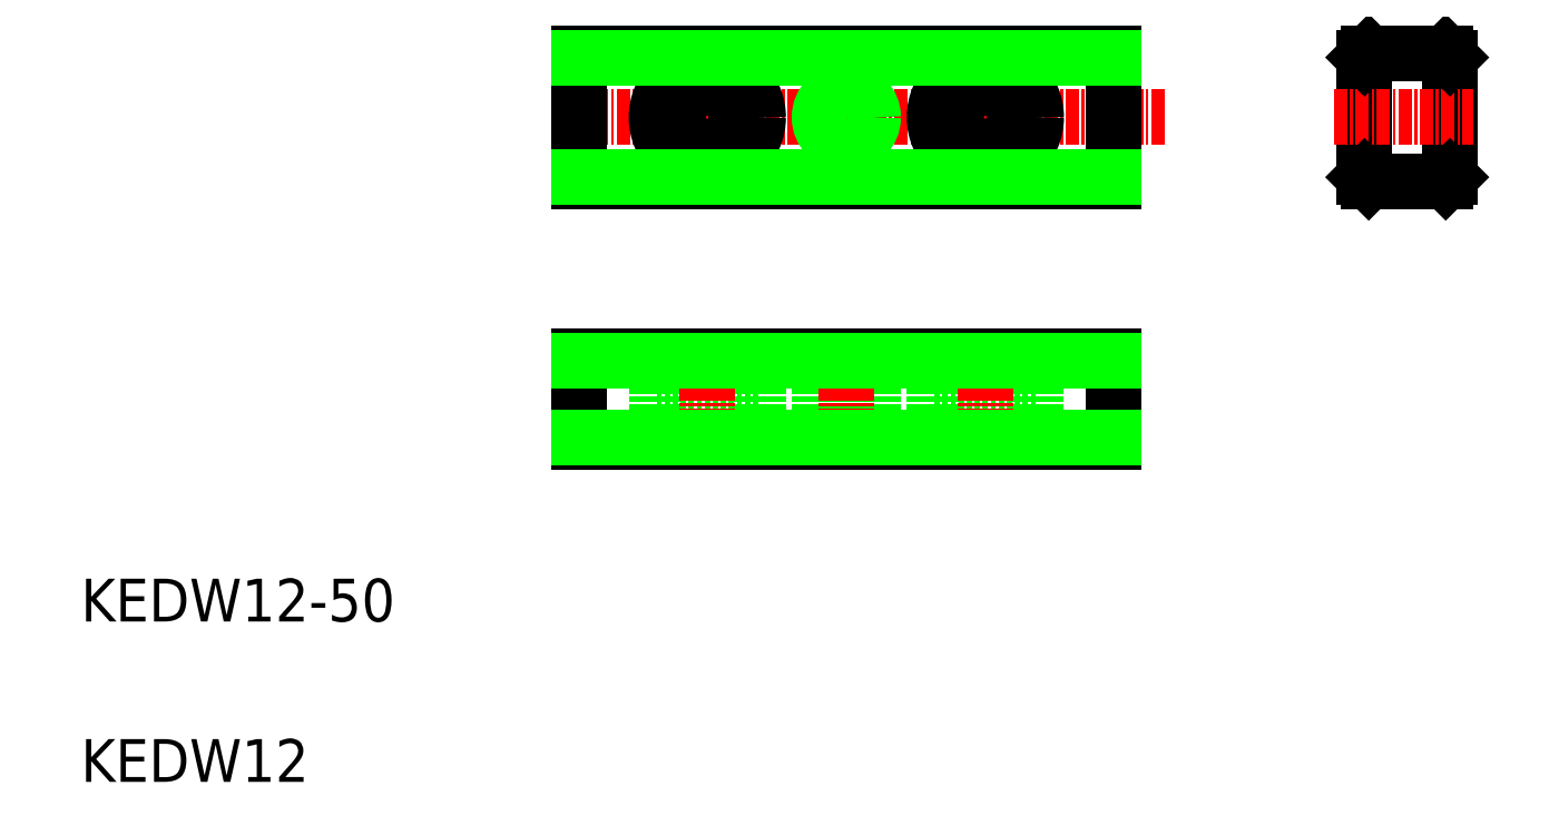
<metadata>
{"format":"dxf","ext":"dxf","renderer":"ezdxf+matplotlib","layout":"modelspace","background":"white","min_lineweight":24,"dpi":150}
</metadata>
<code>
0
SECTION
2
ENTITIES
0
LINE
8
CENTER
10
54.08
20
72.16
30
0
11
111.6
21
72.16
31
0
0
TEXT
8
0
10
10
20
10
30
0
40
4
1
KEDW12
0
TEXT
8
0
10
10
20
25
30
0
40
4
1
KEDW12-50
0
LINE
8
0
10
106.6
20
66.16
30
0
11
56.58
21
66.16
31
0
0
LINE
8
0
10
56.58
20
78.16
30
0
11
106.6
21
78.16
31
0
0
LINE
8
0
10
56.58
20
41.8
30
0
11
106.6
21
41.8
31
0
0
LINE
8
0
10
56.58
20
49.8
30
0
11
106.6
21
49.8
31
0
0
LINE
8
CENTER
10
81.58
20
69
30
0
11
81.58
21
75.41
31
0
0
LINE
8
CENTER
10
94.58
20
66.72
30
0
11
94.58
21
77.56
31
0
0
CIRCLE
8
0
10
94.58
20
72.16
30
0
40
2.75
0
CIRCLE
8
0
10
81.58
20
72.16
30
0
40
2.067
0
CIRCLE
8
0
10
81.58
20
72.16
30
0
40
2.5
0
LINE
8
CENTER
10
68.58
20
66.72
30
0
11
68.58
21
77.56
31
0
0
CIRCLE
8
0
10
68.58
20
72.16
30
0
40
2.75
0
LINE
8
0
10
56.58
20
66.16
30
0
11
56.58
21
78.16
31
0
0
CIRCLE
8
0
10
68.58
20
72.16
30
0
40
4.75
0
CIRCLE
8
0
10
94.58
20
72.16
30
0
40
4.75
0
LINE
8
0
10
63.83
20
44.3
30
0
11
73.33
21
44.3
31
0
0
LINE
8
0
10
63.83
20
44.3
30
0
11
73.33
21
44.3
31
0
0
LINE
8
0
10
56.58
20
49.8
30
0
11
56.58
21
41.8
31
0
0
LINE
8
0
10
63.83
20
49.8
30
0
11
63.83
21
44.3
31
0
0
LINE
8
0
10
65.83
20
44.3
30
0
11
65.83
21
41.8
31
0
0
LINE
8
0
10
73.33
20
49.8
30
0
11
73.33
21
44.3
31
0
0
LINE
8
CENTER
10
68.58
20
50.92
30
0
11
68.58
21
40.14
31
0
0
LINE
8
0
10
71.33
20
44.3
30
0
11
71.33
21
41.8
31
0
0
LINE
8
0
10
99.33
20
44.3
30
0
11
89.83
21
44.3
31
0
0
LINE
8
0
10
99.33
20
44.3
30
0
11
89.83
21
44.3
31
0
0
LINE
8
0
10
89.83
20
49.8
30
0
11
89.83
21
44.3
31
0
0
LINE
8
0
10
79.08
20
49.8
30
0
11
79.08
21
41.8
31
0
0
LINE
8
0
10
79.51
20
49.8
30
0
11
79.51
21
41.8
31
0
0
LINE
8
0
10
84.08
20
49.8
30
0
11
84.08
21
41.8
31
0
0
LINE
8
0
10
83.65
20
49.8
30
0
11
83.65
21
41.8
31
0
0
LINE
8
CENTER
10
81.58
20
50.92
30
0
11
81.58
21
40.14
31
0
0
LINE
8
0
10
99.33
20
49.8
30
0
11
99.33
21
44.3
31
0
0
LINE
8
CENTER
10
94.58
20
50.92
30
0
11
94.58
21
40.14
31
0
0
LINE
8
0
10
91.83
20
44.3
30
0
11
91.83
21
41.8
31
0
0
LINE
8
0
10
97.33
20
44.3
30
0
11
97.33
21
41.8
31
0
0
LINE
8
0
10
130
20
77.76
30
0
11
130
21
66.56
31
0
0
LINE
8
0
10
138
20
77.76
30
0
11
138
21
66.56
31
0
0
LINE
8
0
10
106.6
20
78.16
30
0
11
106.6
21
66.16
31
0
0
LINE
8
0
10
106.6
20
49.8
30
0
11
106.6
21
41.8
31
0
0
LINE
8
CENTER
10
127.2
20
72.16
30
0
11
140.2
21
72.16
31
0
0
LINE
8
0
10
130.4
20
66.16
30
0
11
137.6
21
66.16
31
0
0
LINE
8
0
10
130.4
20
66.16
30
0
11
130
21
66.56
31
0
0
LINE
8
0
10
138
20
66.56
30
0
11
137.6
21
66.16
31
0
0
LINE
8
0
10
130.4
20
78.16
30
0
11
137.6
21
78.16
31
0
0
LINE
8
0
10
130.4
20
78.16
30
0
11
130
21
77.76
31
0
0
LINE
8
0
10
137.6
20
78.16
30
0
11
138
21
77.76
31
0
0
LINE
8
0
10
56.58
20
77.76
30
0
11
106.6
21
77.76
31
0
0
LINE
8
0
10
106.6
20
66.56
30
0
11
56.58
21
66.56
31
0
0
LINE
8
0
10
56.58
20
49.4
30
0
11
106.6
21
49.4
31
0
0
LINE
8
0
10
56.58
20
42.2
30
0
11
106.6
21
42.2
31
0
0
ENDSEC
0
EOF

</code>
